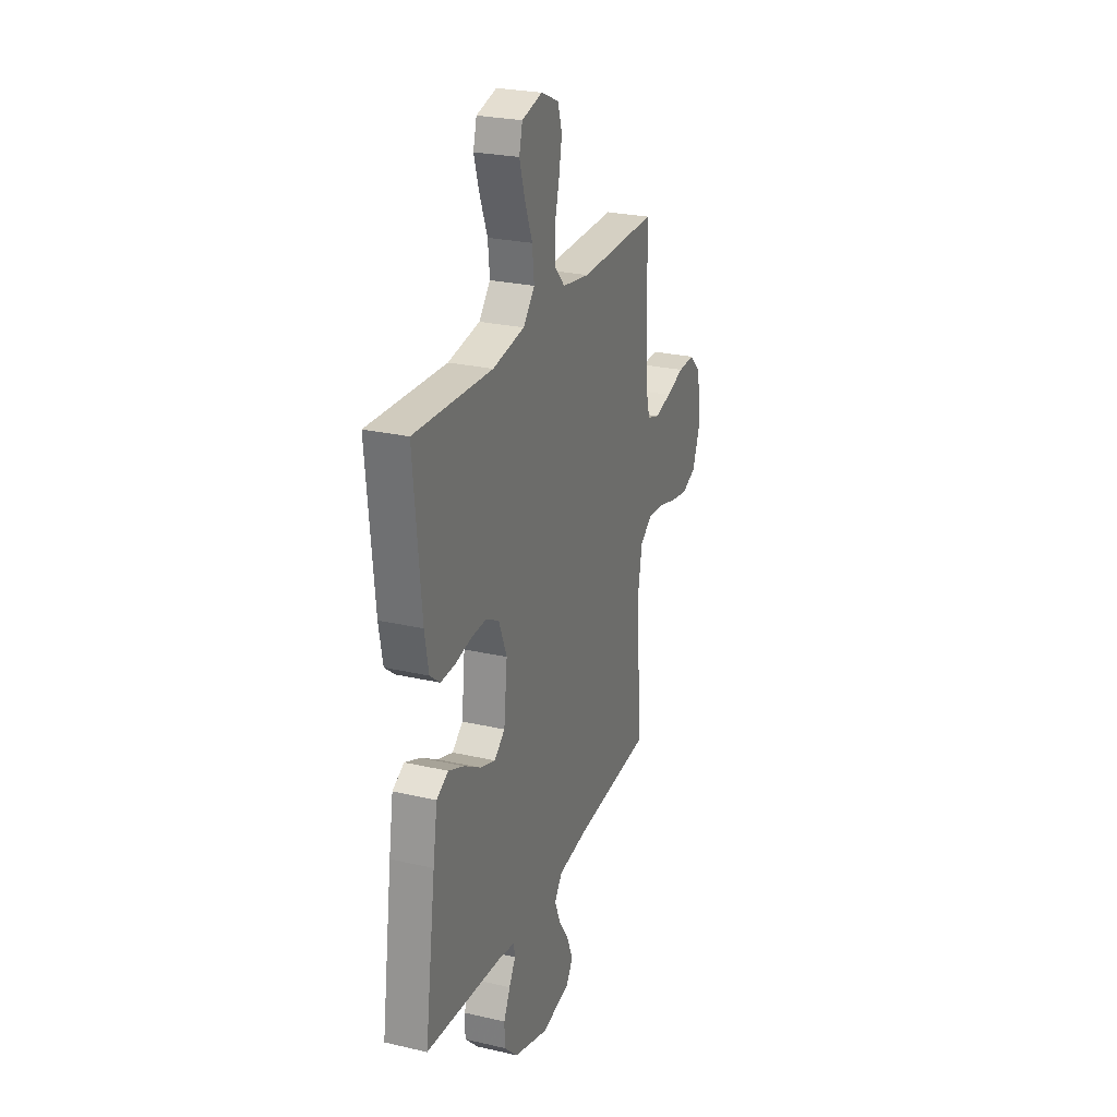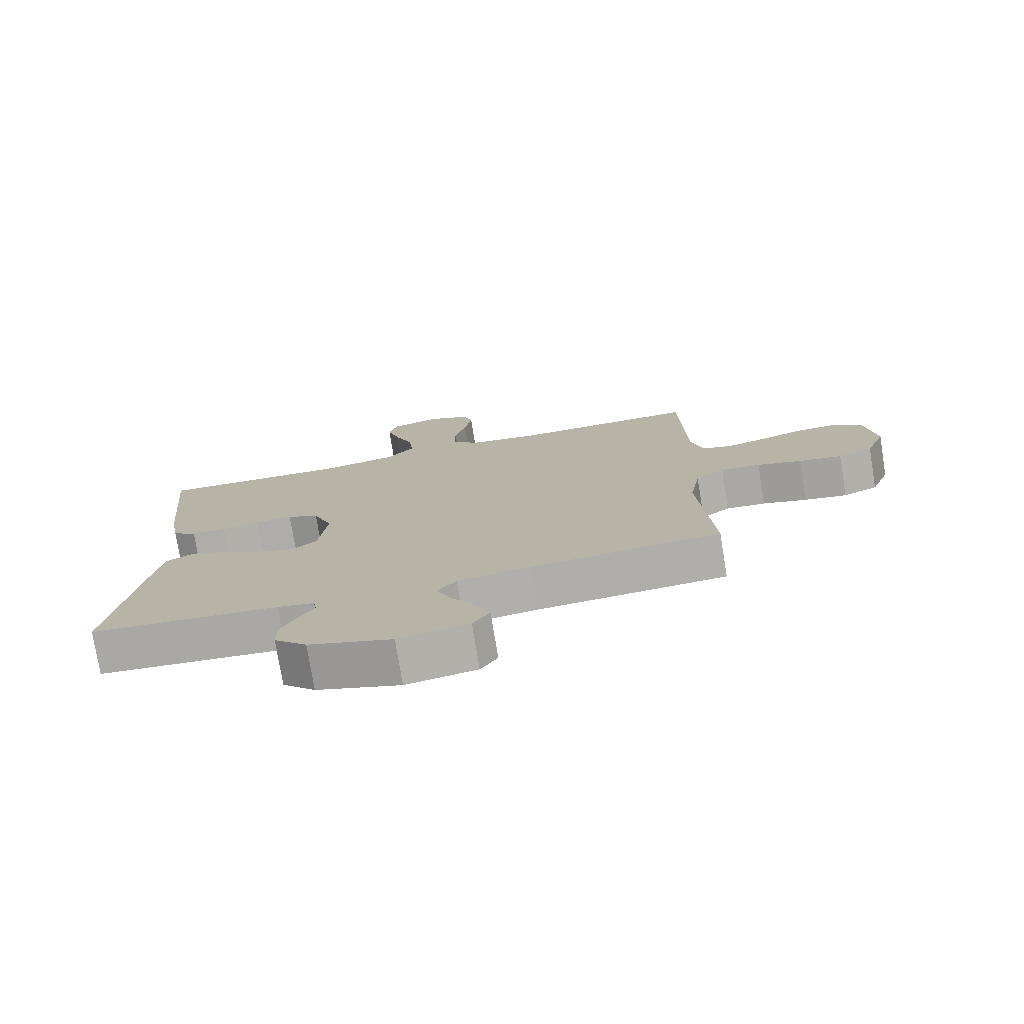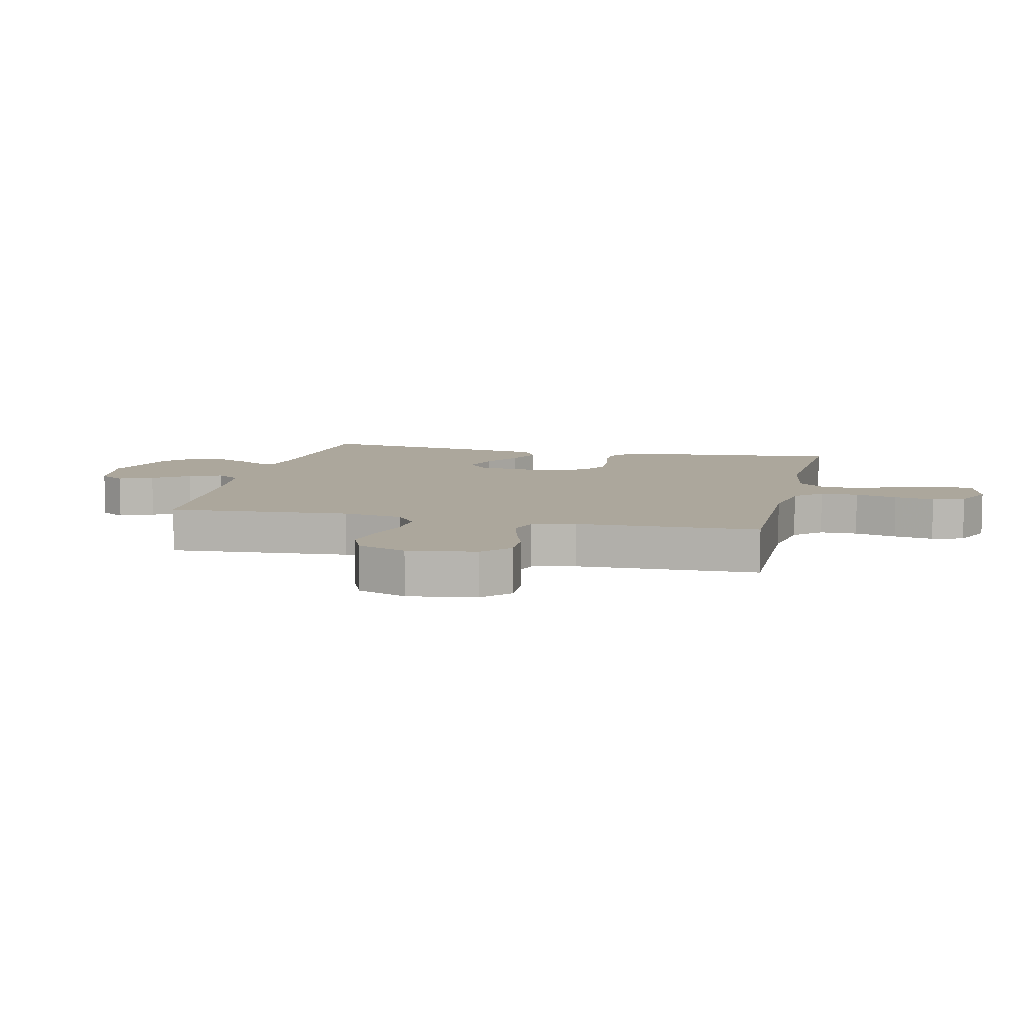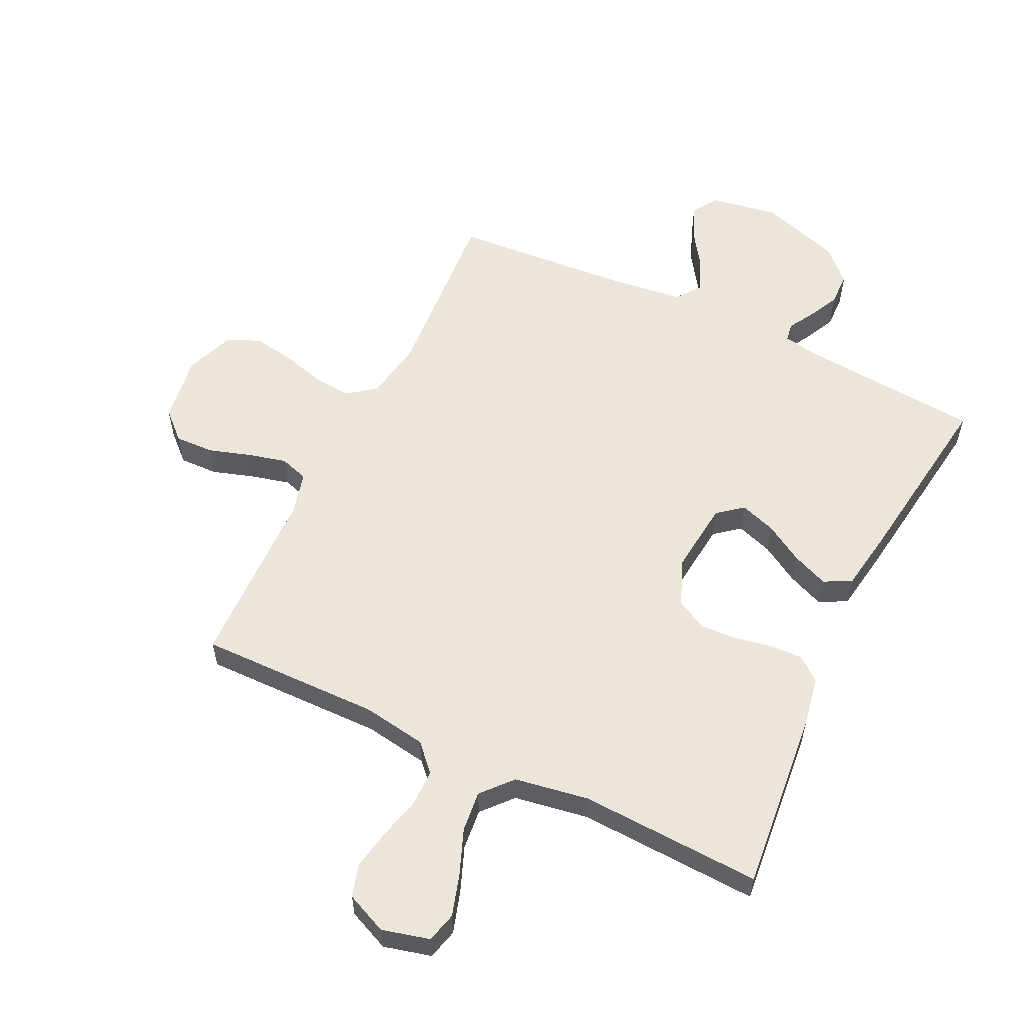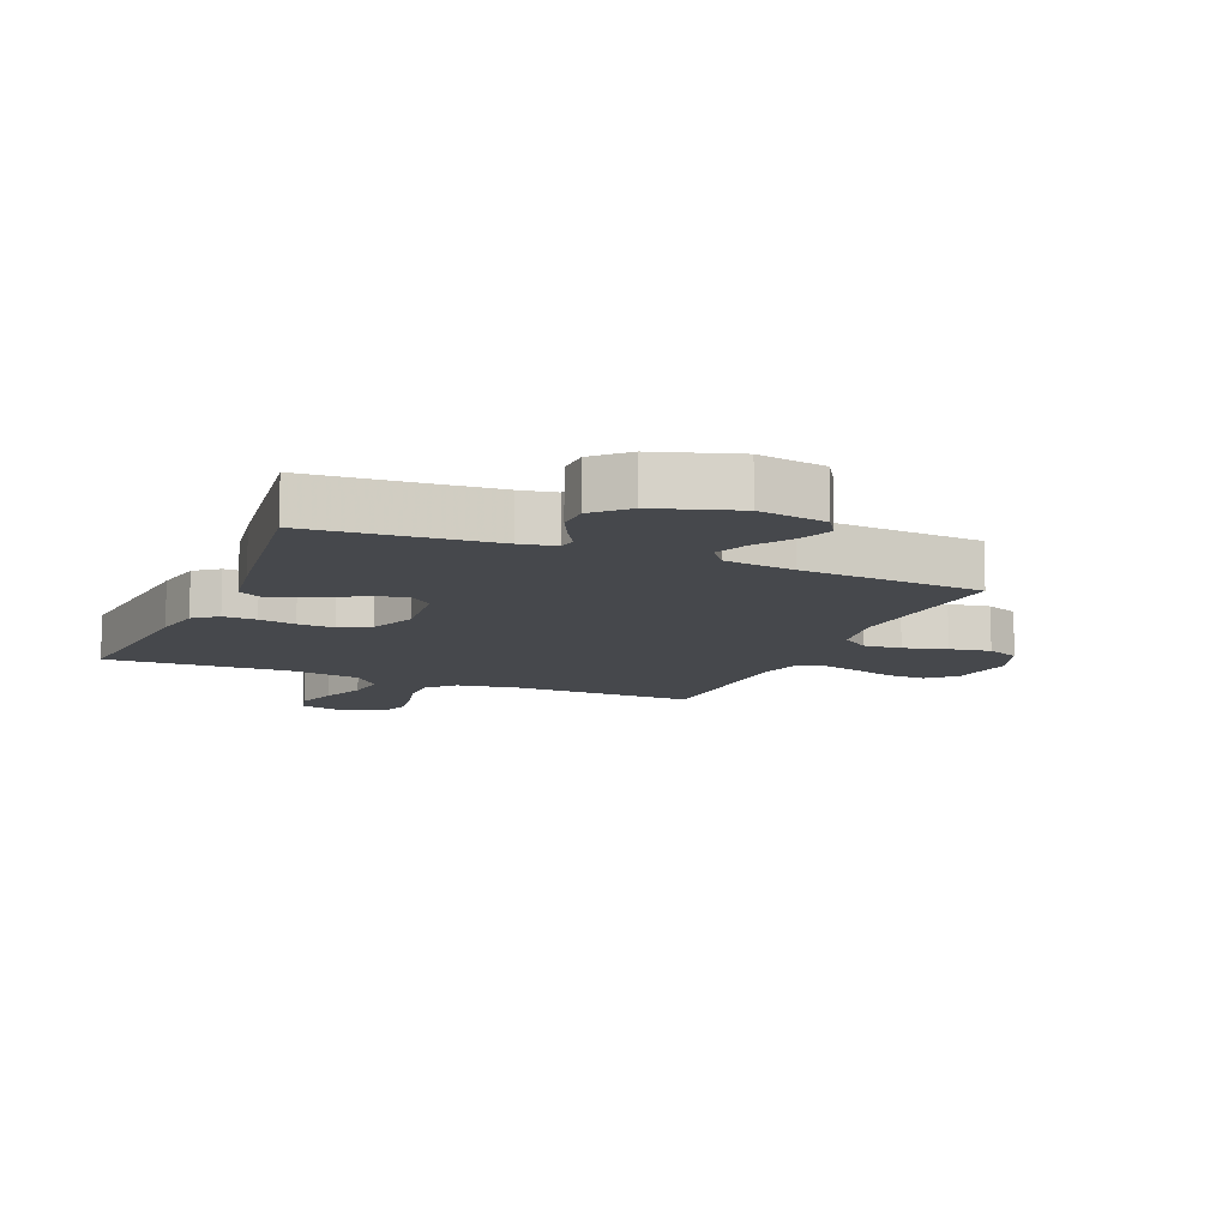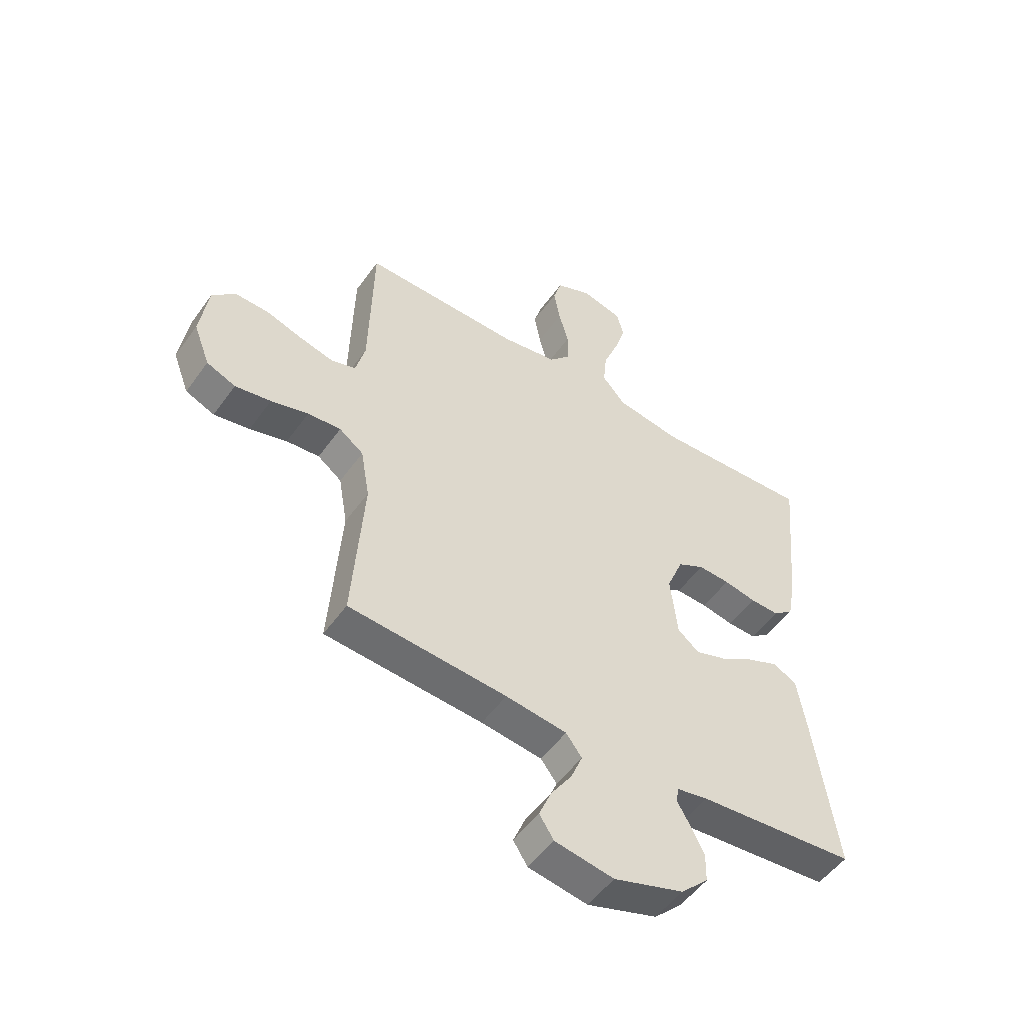
<metadata>
{"format":"obj","ext":"obj","renderer":"f3d","projection":"perspective","resolution":1024,"background":"white","views":[{"elev":25.7,"azim":110.2,"up":"+Z"},{"elev":-76.6,"azim":-170.8,"up":"+Z"},{"elev":8.3,"azim":-77.1,"up":"+Y"},{"elev":57.1,"azim":25.7,"up":"+Y"},{"elev":-11.1,"azim":157.1,"up":"+Y"},{"elev":-51.9,"azim":-34.5,"up":"+Z"}]}
</metadata>
<code>
v -0.5 0.07 -0.5
v -0.479 0.07 -0.2
v -0.496 0.07 -0.101
v -0.542 0.07 -0.067
v -0.605 0.07 -0.072
v -0.676 0.07 -0.092
v -0.744 0.07 -0.104
v -0.799 0.07 -0.081
v -0.83 0.07 0
v -0.814 0.07 0.112
v -0.769 0.07 0.154
v -0.705 0.07 0.152
v -0.636 0.07 0.13
v -0.572 0.07 0.114
v -0.525 0.07 0.129
v -0.507 0.07 0.2
v -0.5 0.07 0.5
v -0.2 0.07 0.496
v -0.095 0.07 0.513
v -0.054 0.07 0.557
v -0.054 0.07 0.619
v -0.072 0.07 0.688
v -0.084 0.07 0.754
v -0.068 0.07 0.807
v 0 0.07 0.837
v 0.078 0.07 0.817
v 0.091 0.07 0.767
v 0.07 0.07 0.698
v 0.041 0.07 0.624
v 0.034 0.07 0.556
v 0.078 0.07 0.506
v 0.2 0.07 0.486
v 0.5 0.07 0.5
v 0.471 0.07 0.2
v 0.456 0.07 0.118
v 0.417 0.07 0.087
v 0.362 0.07 0.089
v 0.301 0.07 0.101
v 0.241 0.07 0.104
v 0.19 0.07 0.077
v 0.159 0.07 0
v 0.172 0.07 -0.12
v 0.213 0.07 -0.153
v 0.272 0.07 -0.133
v 0.336 0.07 -0.095
v 0.396 0.07 -0.07
v 0.441 0.07 -0.094
v 0.458 0.07 -0.2
v 0.5 0.07 -0.5
v 0.2 0.07 -0.525
v 0.141 0.07 -0.536
v 0.136 0.07 -0.566
v 0.161 0.07 -0.609
v 0.186 0.07 -0.66
v 0.185 0.07 -0.714
v 0.133 0.07 -0.765
v 0 0.07 -0.808
v -0.112 0.07 -0.789
v -0.139 0.07 -0.747
v -0.116 0.07 -0.691
v -0.076 0.07 -0.631
v -0.054 0.07 -0.577
v -0.084 0.07 -0.537
v -0.2 0.07 -0.522
v -0.5 0 -0.5
v -0.479 0 -0.2
v -0.496 0 -0.101
v -0.542 0 -0.067
v -0.605 0 -0.072
v -0.676 0 -0.092
v -0.744 0 -0.104
v -0.799 0 -0.081
v -0.83 0 0
v -0.814 0 0.112
v -0.769 0 0.154
v -0.705 0 0.152
v -0.636 0 0.13
v -0.572 0 0.114
v -0.525 0 0.129
v -0.507 0 0.2
v -0.5 0 0.5
v -0.2 0 0.496
v -0.095 0 0.513
v -0.054 0 0.557
v -0.054 0 0.619
v -0.072 0 0.688
v -0.084 0 0.754
v -0.068 0 0.807
v 0 0 0.837
v 0.078 0 0.817
v 0.091 0 0.767
v 0.07 0 0.698
v 0.041 0 0.624
v 0.034 0 0.556
v 0.078 0 0.506
v 0.2 0 0.486
v 0.5 0 0.5
v 0.471 0 0.2
v 0.456 0 0.118
v 0.417 0 0.087
v 0.362 0 0.089
v 0.301 0 0.101
v 0.241 0 0.104
v 0.19 0 0.077
v 0.159 0 0
v 0.172 0 -0.12
v 0.213 0 -0.153
v 0.272 0 -0.133
v 0.336 0 -0.095
v 0.396 0 -0.07
v 0.441 0 -0.094
v 0.458 0 -0.2
v 0.5 0 -0.5
v 0.2 0 -0.525
v 0.141 0 -0.536
v 0.136 0 -0.566
v 0.161 0 -0.609
v 0.186 0 -0.66
v 0.185 0 -0.714
v 0.133 0 -0.765
v 0 0 -0.808
v -0.112 0 -0.789
v -0.139 0 -0.747
v -0.116 0 -0.691
v -0.076 0 -0.631
v -0.054 0 -0.577
v -0.084 0 -0.537
v -0.2 0 -0.522
f 58 59 60 61
f 58 61 62
f 57 58 62
f 56 57 62
f 55 56 62 63
f 52 53 54 55
f 47 48 49 50
f 47 50 51
f 44 45 46 47
f 43 44 47 51
f 42 43 51
f 41 42 51 52
f 35 36 37 38
f 35 38 39
f 32 33 34 35
f 31 32 35 39
f 30 31 39 40
f 26 27 28 29
f 24 25 26 29
f 24 29 30
f 21 22 23 24
f 21 24 30 40
f 16 17 18
f 15 16 18 19
f 10 11 12 13
f 10 13 14
f 9 10 14
f 8 9 14 15
f 5 6 7 8
f 4 5 8 15
f 64 1 2
f 63 64 2 3
f 52 55 63 3
f 20 21 40 41
f 19 20 41 52
f 15 19 52
f 3 4 15 52
f 125 124 123 122
f 126 125 122
f 126 122 121
f 126 121 120
f 127 126 120 119
f 119 118 117 116
f 114 113 112 111
f 115 114 111
f 111 110 109 108
f 115 111 108 107
f 115 107 106
f 116 115 106 105
f 102 101 100 99
f 103 102 99
f 99 98 97 96
f 103 99 96 95
f 104 103 95 94
f 93 92 91 90
f 93 90 89 88
f 94 93 88
f 88 87 86 85
f 104 94 88 85
f 82 81 80
f 83 82 80 79
f 77 76 75 74
f 78 77 74
f 78 74 73
f 79 78 73 72
f 72 71 70 69
f 79 72 69 68
f 66 65 128
f 67 66 128 127
f 67 127 119 116
f 105 104 85 84
f 116 105 84 83
f 116 83 79
f 116 79 68 67
f 1 65 66 2
f 2 66 67 3
f 3 67 68 4
f 4 68 69 5
f 5 69 70 6
f 6 70 71 7
f 7 71 72 8
f 8 72 73 9
f 9 73 74 10
f 10 74 75 11
f 11 75 76 12
f 12 76 77 13
f 13 77 78 14
f 14 78 79 15
f 15 79 80 16
f 16 80 81 17
f 17 81 82 18
f 18 82 83 19
f 19 83 84 20
f 20 84 85 21
f 21 85 86 22
f 22 86 87 23
f 23 87 88 24
f 24 88 89 25
f 25 89 90 26
f 26 90 91 27
f 27 91 92 28
f 28 92 93 29
f 29 93 94 30
f 30 94 95 31
f 31 95 96 32
f 32 96 97 33
f 33 97 98 34
f 34 98 99 35
f 35 99 100 36
f 36 100 101 37
f 37 101 102 38
f 38 102 103 39
f 39 103 104 40
f 40 104 105 41
f 41 105 106 42
f 42 106 107 43
f 43 107 108 44
f 44 108 109 45
f 45 109 110 46
f 46 110 111 47
f 47 111 112 48
f 48 112 113 49
f 49 113 114 50
f 50 114 115 51
f 51 115 116 52
f 52 116 117 53
f 53 117 118 54
f 54 118 119 55
f 55 119 120 56
f 56 120 121 57
f 57 121 122 58
f 58 122 123 59
f 59 123 124 60
f 60 124 125 61
f 61 125 126 62
f 62 126 127 63
f 63 127 128 64
f 64 128 65 1

</code>
